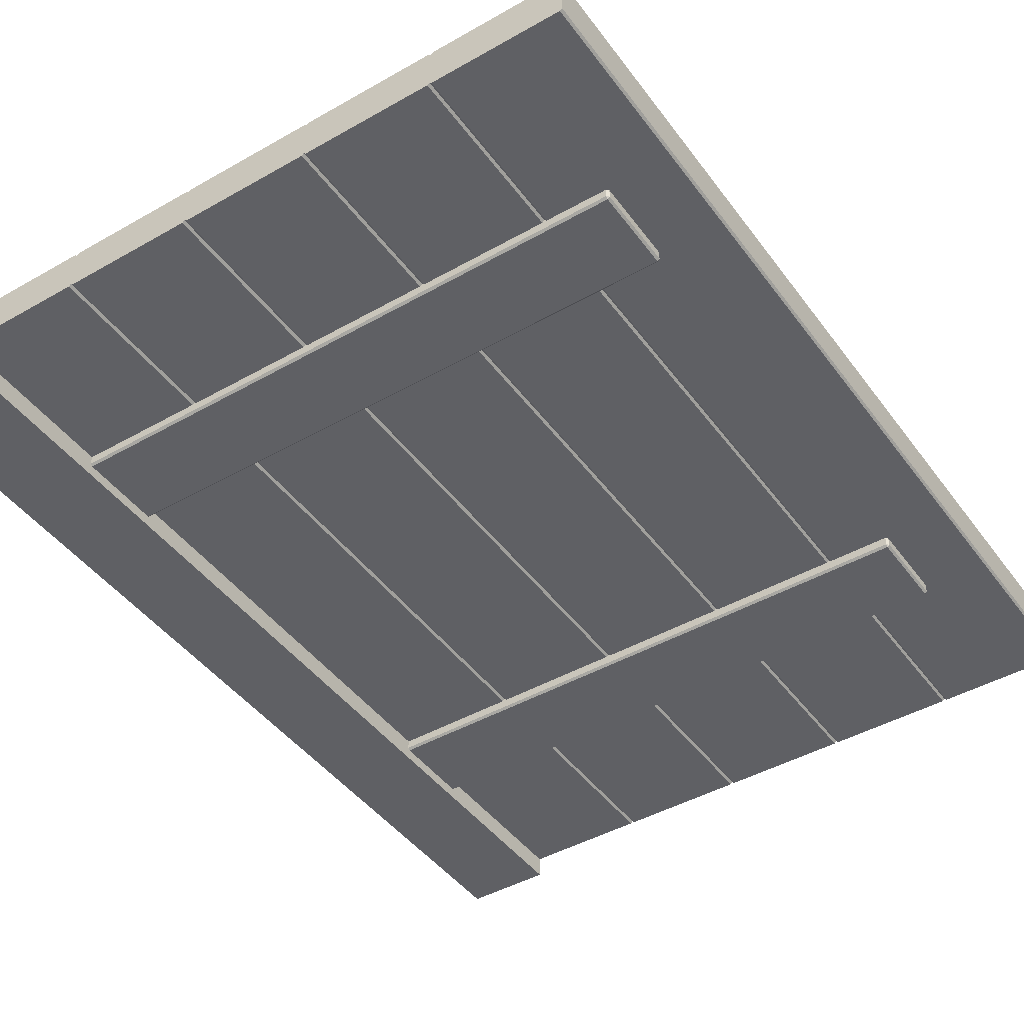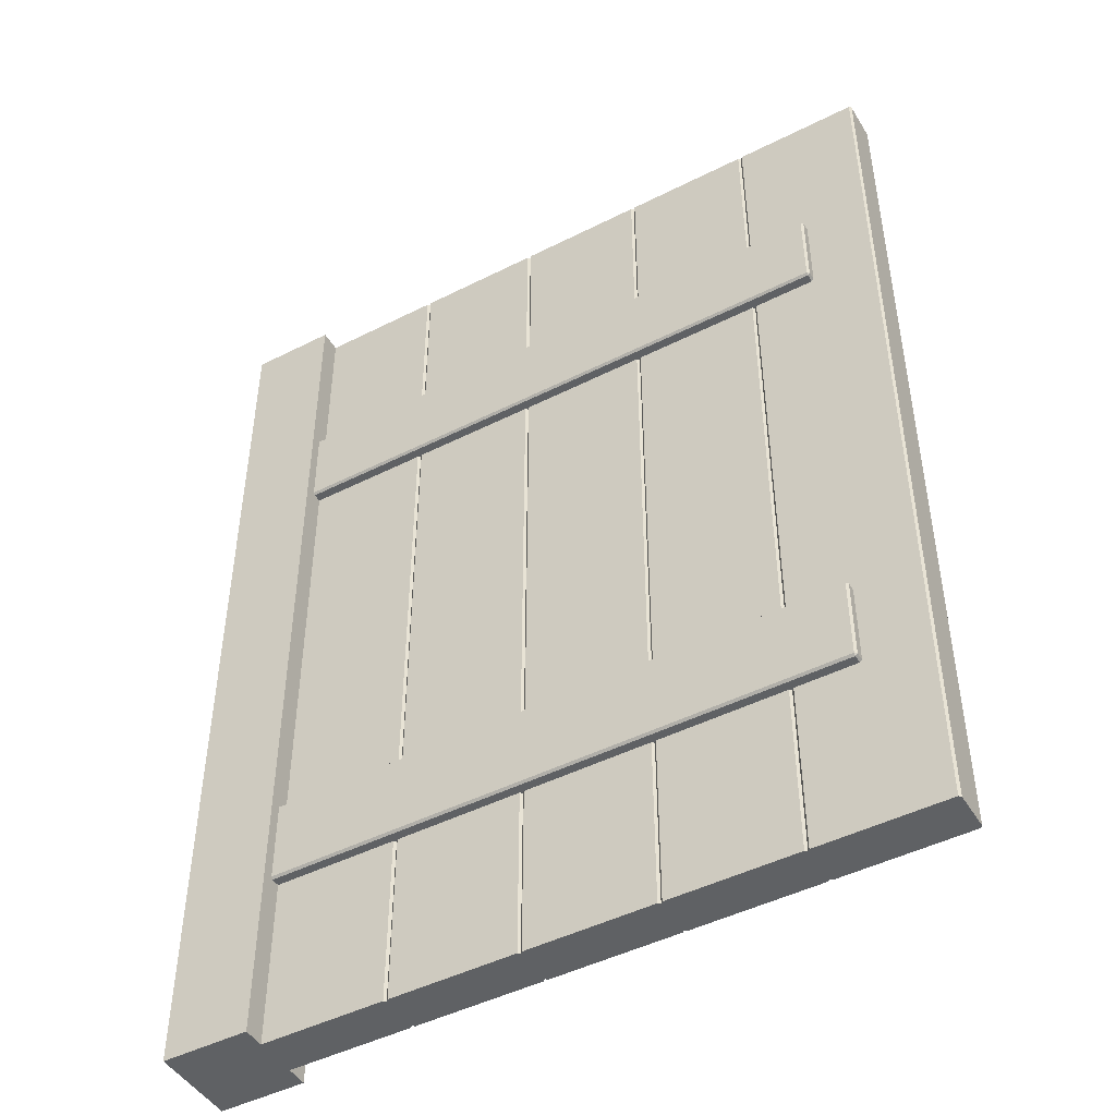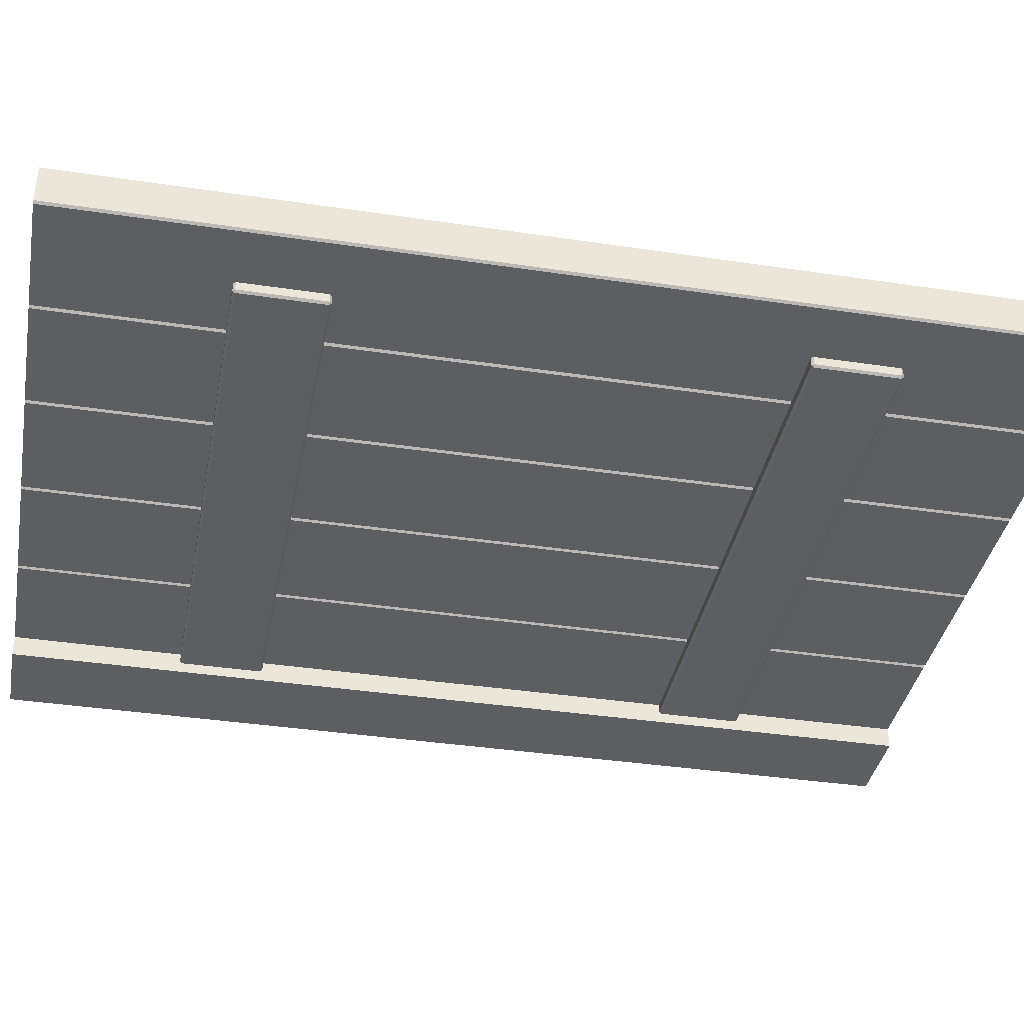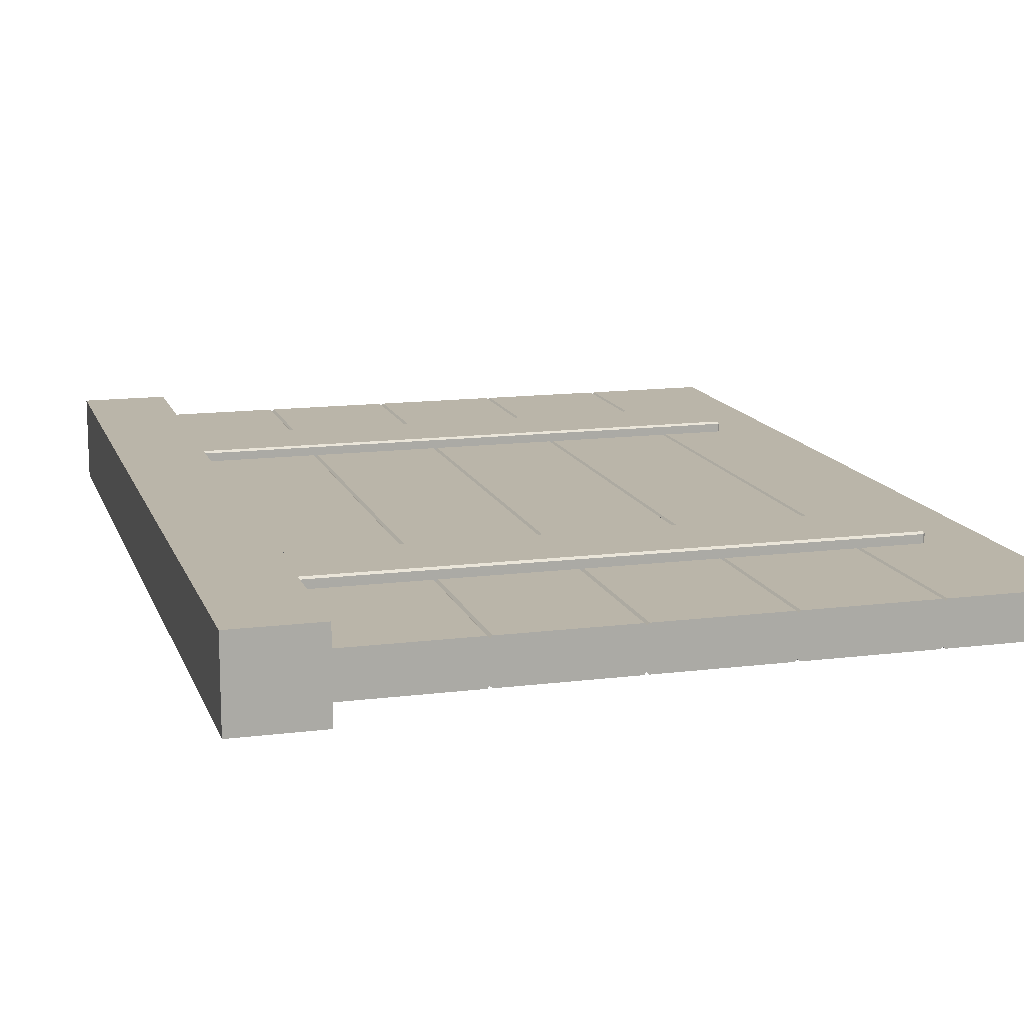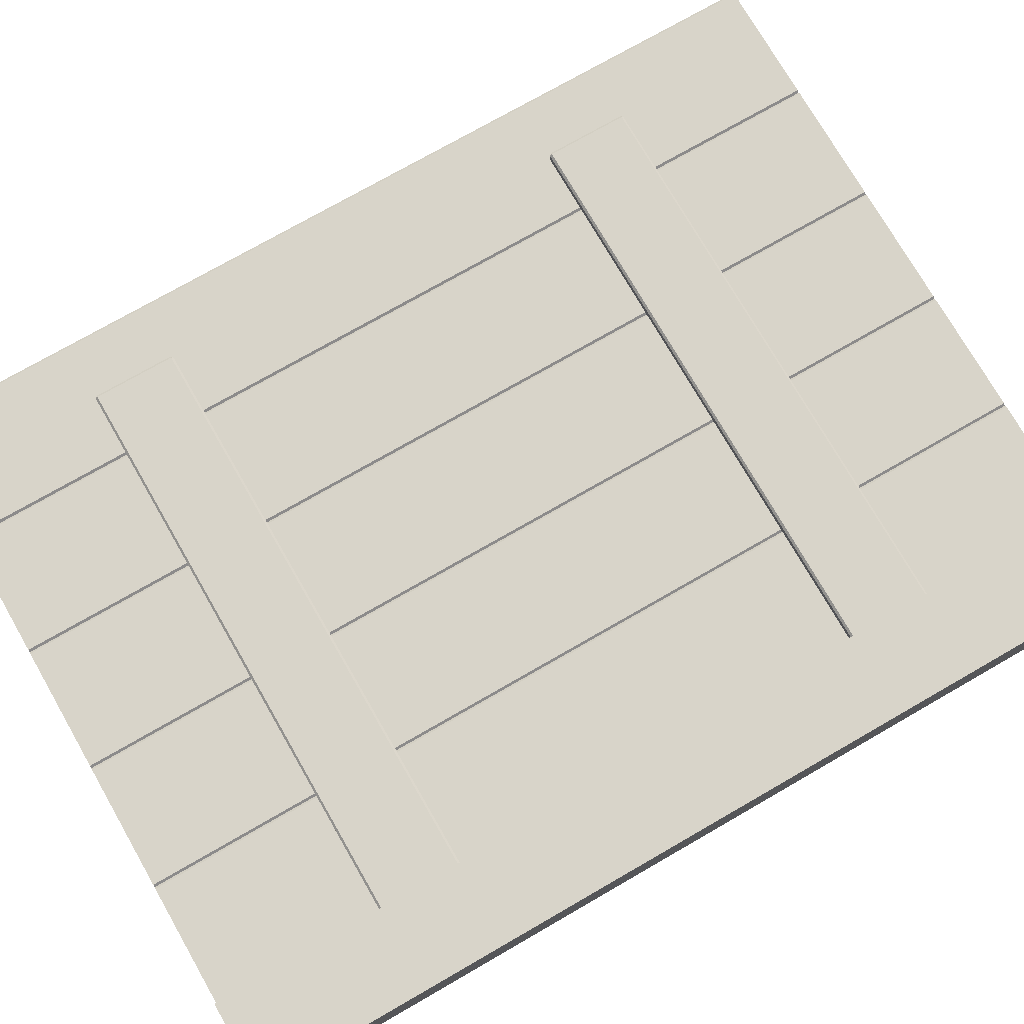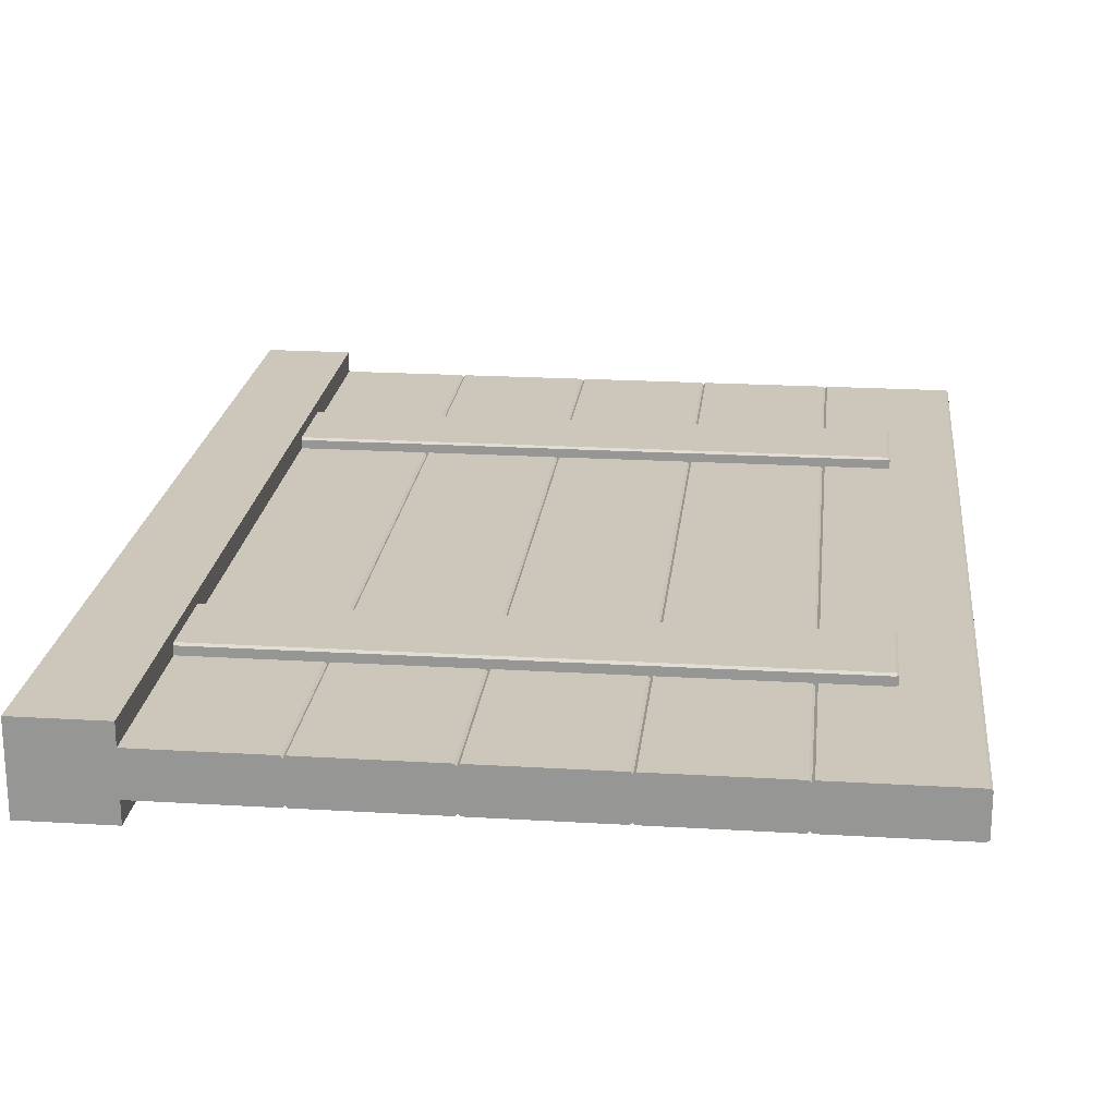
<metadata>
{"format":"obj","ext":"obj","renderer":"f3d","projection":"perspective","resolution":1024,"background":"white","views":[{"elev":-44.2,"azim":33.7,"up":"+Z"},{"elev":-46.7,"azim":29.9,"up":"+Y"},{"elev":-37.9,"azim":79.2,"up":"+Z"},{"elev":13.6,"azim":-15.9,"up":"+Z"},{"elev":75.0,"azim":-119.9,"up":"+Z"},{"elev":21.3,"azim":6.1,"up":"+Z"}]}
</metadata>
<code>
g
v 0.745 0 0.05
v 0.75 0 0.045
v 0.75 2.2 0.045
v 0.745 2.2 0.05
v 0.75 0 -0.045
v 0.745 0 -0.05
v 0.745 2.2 -0.05
v 0.75 2.2 -0.045
v 0.45 0 0.045
v 0.455 0 0.05
v 0.455 2.2 0.05
v 0.45 2.2 0.045
v 0.455 0 -0.05
v 0.45 0 -0.045
v 0.45 2.2 -0.045
v 0.455 2.2 -0.05
v 0.445 0 0.05
v 0.445 2.2 0.05
v 0.445 0 -0.05
v 0.445 2.2 -0.05
v 0.15 0 0.045
v 0.155 0 0.05
v 0.155 2.2 0.05
v 0.15 2.2 0.045
v 0.155 0 -0.05
v 0.15 0 -0.045
v 0.15 2.2 -0.045
v 0.155 2.2 -0.05
v 0.145 0 0.05
v 0.145 2.2 0.05
v 0.145 0 -0.05
v 0.145 2.2 -0.05
v -0.15 0 0.045
v -0.145 0 0.05
v -0.145 2.2 0.05
v -0.15 2.2 0.045
v -0.145 0 -0.05
v -0.15 0 -0.045
v -0.15 2.2 -0.045
v -0.145 2.2 -0.05
v -0.155 0 0.05
v -0.155 2.2 0.05
v -0.155 0 -0.05
v -0.155 2.2 -0.05
v -0.45 0 0.045
v -0.445 0 0.05
v -0.445 2.2 0.05
v -0.45 2.2 0.045
v -0.445 0 -0.05
v -0.45 0 -0.045
v -0.45 2.2 -0.045
v -0.445 2.2 -0.05
v -0.455 0 0.05
v -0.455 2.2 0.05
v -0.455 0 -0.05
v -0.455 2.2 -0.05
v -0.75 0 0.045
v -0.745 0 0.05
v -0.745 2.2 0.05
v -0.75 2.2 0.045
v -0.745 0 -0.05
v -0.75 0 -0.045
v -0.75 2.2 -0.045
v -0.745 2.2 -0.05
v -0.74 0 -0.1
v -0.74 0 0.1
v -0.94 0 0.1
v -0.94 0 -0.1
v -0.74 2.2 -0.1
v -0.74 2.2 0.1
v -0.94 2.2 0.1
v -0.94 2.2 -0.1
v 0.745 0 0.05
v 0.75 0 0.045
v 0.75 2.2 0.045
v 0.745 2.2 0.05
v 0.75 0 -0.045
v 0.745 0 -0.05
v 0.745 2.2 -0.05
v 0.75 2.2 -0.045
v 0.45 0 0.045
v 0.455 0 0.05
v 0.455 2.2 0.05
v 0.45 2.2 0.045
v 0.455 0 -0.05
v 0.45 0 -0.045
v 0.45 2.2 -0.045
v 0.455 2.2 -0.05
v 0.445 0 0.05
v 0.445 2.2 0.05
v 0.445 0 -0.05
v 0.445 2.2 -0.05
v 0.15 0 0.045
v 0.155 0 0.05
v 0.155 2.2 0.05
v 0.15 2.2 0.045
v 0.155 0 -0.05
v 0.15 0 -0.045
v 0.15 2.2 -0.045
v 0.155 2.2 -0.05
v 0.145 0 0.05
v 0.145 2.2 0.05
v 0.145 0 -0.05
v 0.145 2.2 -0.05
v -0.15 0 0.045
v -0.145 0 0.05
v -0.145 2.2 0.05
v -0.15 2.2 0.045
v -0.145 0 -0.05
v -0.15 0 -0.045
v -0.15 2.2 -0.045
v -0.145 2.2 -0.05
v -0.155 0 0.05
v -0.155 2.2 0.05
v -0.155 0 -0.05
v -0.155 2.2 -0.05
v -0.45 0 0.045
v -0.445 0 0.05
v -0.445 2.2 0.05
v -0.45 2.2 0.045
v -0.445 0 -0.05
v -0.45 0 -0.045
v -0.45 2.2 -0.045
v -0.445 2.2 -0.05
v -0.455 0 0.05
v -0.455 2.2 0.05
v -0.455 0 -0.05
v -0.455 2.2 -0.05
v -0.75 0 0.045
v -0.745 0 0.05
v -0.745 2.2 0.05
v -0.75 2.2 0.045
v -0.745 0 -0.05
v -0.75 0 -0.045
v -0.75 2.2 -0.045
v -0.745 2.2 -0.05
v -0.795 0.6 0.07
v -0.795 0.6 -0.07
v 0.595 0.6 -0.07
v 0.595 0.6 0.07
v -0.8 0.595 -0.07
v -0.8 0.595 0.07
v -0.8 0.405 0.07
v -0.8 0.405 -0.07
v 0.595 0.595 -0.075
v -0.795 0.595 -0.075
v -0.795 0.405 -0.075
v 0.595 0.405 -0.075
v -0.795 1.8 0.07
v -0.795 1.8 -0.07
v 0.595 1.8 -0.07
v 0.595 1.8 0.07
v -0.8 1.795 -0.07
v -0.8 1.795 0.07
v -0.8 1.605 0.07
v -0.8 1.605 -0.07
v 0.595 1.795 -0.075
v -0.795 1.795 -0.075
v -0.795 1.605 -0.075
v 0.595 1.605 -0.075
v -0.795 1.795 0.075
v 0.595 1.795 0.075
v 0.595 1.605 0.075
v -0.795 1.605 0.075
v 0.6 1.795 0.07
v 0.6 1.795 -0.07
v 0.6 1.605 -0.07
v 0.6 1.605 0.07
v 0.595 1.6 -0.07
v -0.795 1.6 -0.07
v -0.795 1.6 0.07
v 0.595 1.6 0.07
v -0.795 0.595 0.075
v 0.595 0.595 0.075
v 0.595 0.405 0.075
v -0.795 0.405 0.075
v 0.6 0.595 0.07
v 0.6 0.595 -0.07
v 0.6 0.405 -0.07
v 0.6 0.405 0.07
v 0.595 0.4 -0.07
v -0.795 0.4 -0.07
v -0.795 0.4 0.07
v 0.595 0.4 0.07
g
f 3 4 1 2
f 7 8 5 6
f 11 12 9 10
f 15 16 13 14
f 11 10 1 4
f 7 6 13 16
f 1 10 9 14 13 6 5 2
f 11 4 3 8 7 16 15 12
f 12 18 17 9
f 20 15 14 19
f 23 24 21 22
f 27 28 25 26
f 23 22 17 18
f 20 19 25 28
f 17 22 21 26 25 19 14 9
f 23 18 12 15 20 28 27 24
f 24 30 29 21
f 32 27 26 31
f 35 36 33 34
f 39 40 37 38
f 35 34 29 30
f 32 31 37 40
f 29 34 33 38 37 31 26 21
f 35 30 24 27 32 40 39 36
f 36 42 41 33
f 44 39 38 43
f 47 48 45 46
f 51 52 49 50
f 47 46 41 42
f 44 43 49 52
f 41 46 45 50 49 43 38 33
f 47 42 36 39 44 52 51 48
f 48 54 53 45
f 56 51 50 55
f 59 60 57 58
f 63 64 61 62
f 59 58 53 54
f 56 55 61 64
f 53 58 57 62 61 55 50 45
f 59 54 48 51 56 64 63 60
f 66 65 69 70
f 67 66 70 71
f 68 67 71 72
f 65 68 72 69
f 67 68 65 66
f 70 69 72 71
f 75 76 73 74
f 79 80 77 78
f 83 84 81 82
f 87 88 85 86
f 83 82 73 76
f 79 78 85 88
f 78 81 86 85
f 88 75 80 79
f 84 90 89 81
f 92 87 86 91
f 95 96 93 94
f 99 100 97 98
f 95 94 89 90
f 92 91 97 100
f 91 93 98 97
f 100 84 87 92
f 96 102 101 93
f 104 99 98 103
f 107 108 105 106
f 111 112 109 110
f 107 106 101 102
f 104 103 109 112
f 103 105 110 109
f 112 96 99 104
f 108 114 113 105
f 116 111 110 115
f 119 120 117 118
f 123 124 121 122
f 119 118 113 114
f 116 115 121 124
f 115 117 122 121
f 124 108 111 116
f 120 126 125 117
f 128 123 122 127
f 131 132 129 130
f 135 136 133 134
f 131 130 125 126
f 128 127 133 136
f 127 129 134 133
f 136 120 123 128
f 131 126 135 132
f 135 126 120 136
f 125 130 122 117
f 122 130 129 127
f 119 114 123 120
f 123 114 108 124
f 113 118 110 105
f 110 118 117 115
f 107 102 111 108
f 111 102 96 112
f 101 106 98 93
f 98 106 105 103
f 95 90 99 96
f 99 90 84 100
f 89 94 86 81
f 86 94 93 91
f 83 76 87 84
f 87 76 75 88
f 73 82 77 74
f 77 82 81 78
f 74 77 80
f 74 80 75
f 138 141 142 137
f 139 145 146 138
f 140 177 178 139
f 137 173 174 140
f 143 176 173 142
f 144 182 183 143
f 141 146 147 144
f 148 181 182 147
f 145 178 179 148
f 150 153 154 149
f 151 157 158 150
f 152 165 166 151
f 149 161 162 152
f 155 164 161 154
f 156 170 171 155
f 153 158 159 156
f 160 169 170 159
f 157 166 167 160
f 163 168 165 162
f 164 171 172 163
f 168 172 169 167
f 175 180 177 174
f 176 183 184 175
f 180 184 181 179
f 142 173 137
f 138 146 141
f 139 178 145
f 154 161 149
f 150 158 153
f 151 166 157
f 152 162 165
f 160 167 169
f 156 159 170
f 155 171 164
f 163 172 168
f 140 174 177
f 148 179 181
f 144 147 182
f 143 183 176
f 175 184 180
f 177 180 179 178
f 173 176 175 174
f 141 144 143 142
f 145 148 147 146
f 184 183 182 181
f 137 140 139 138
f 165 168 167 166
f 161 164 163 162
f 153 156 155 154
f 157 160 159 158
f 172 171 170 169
f 149 152 151 150

</code>
